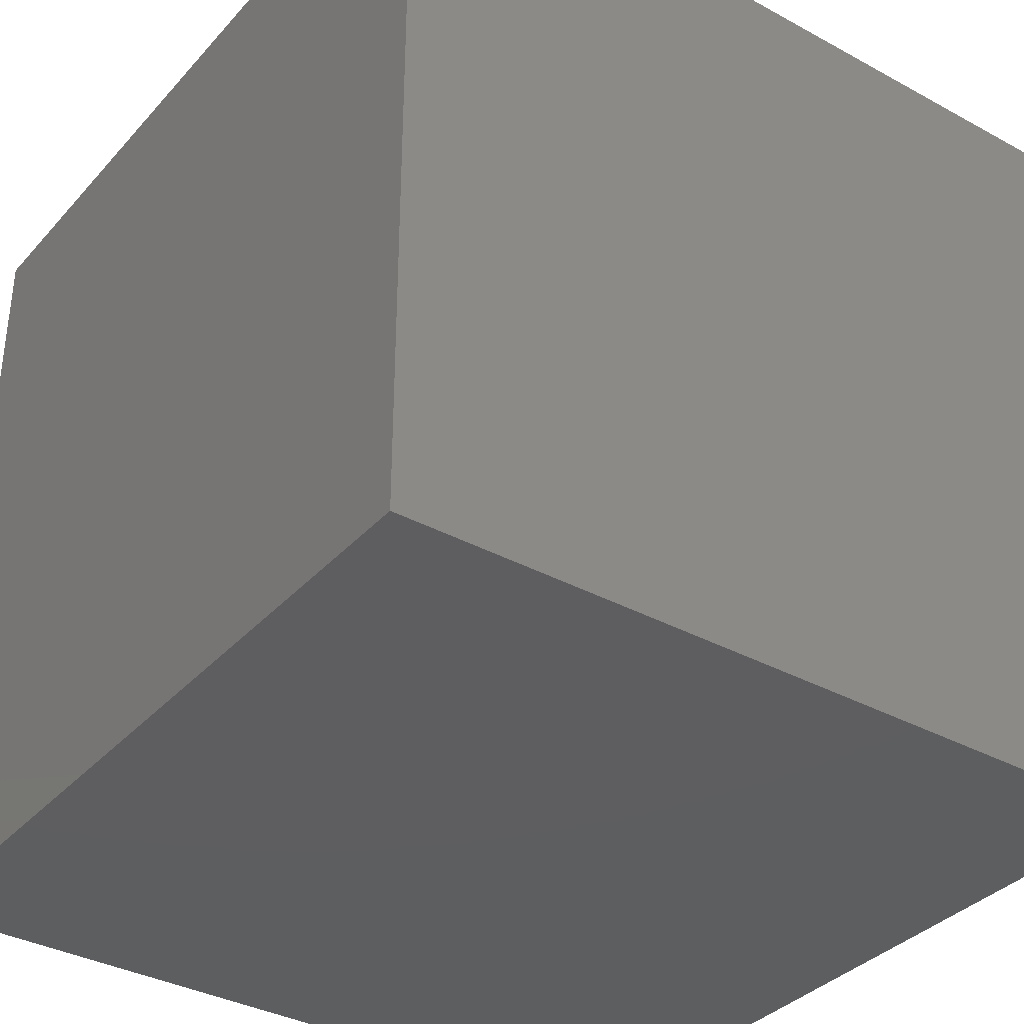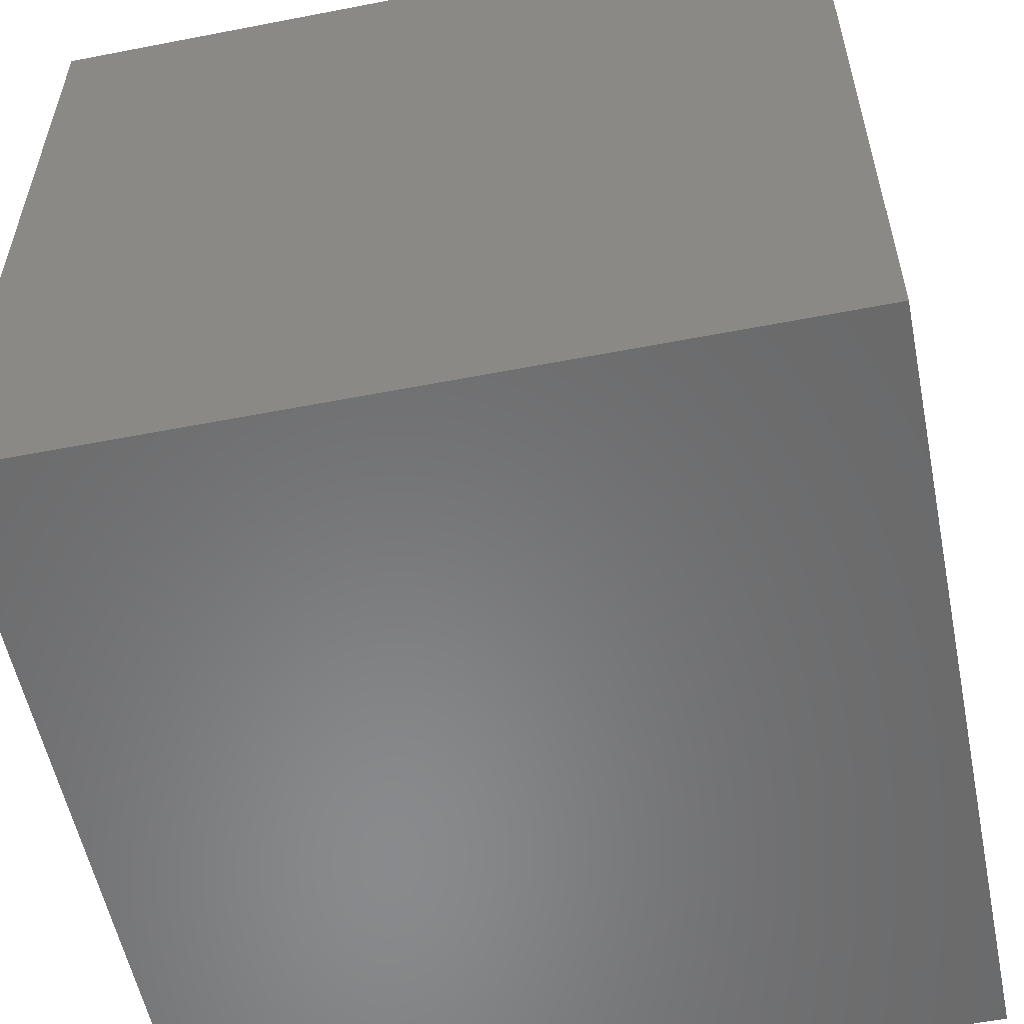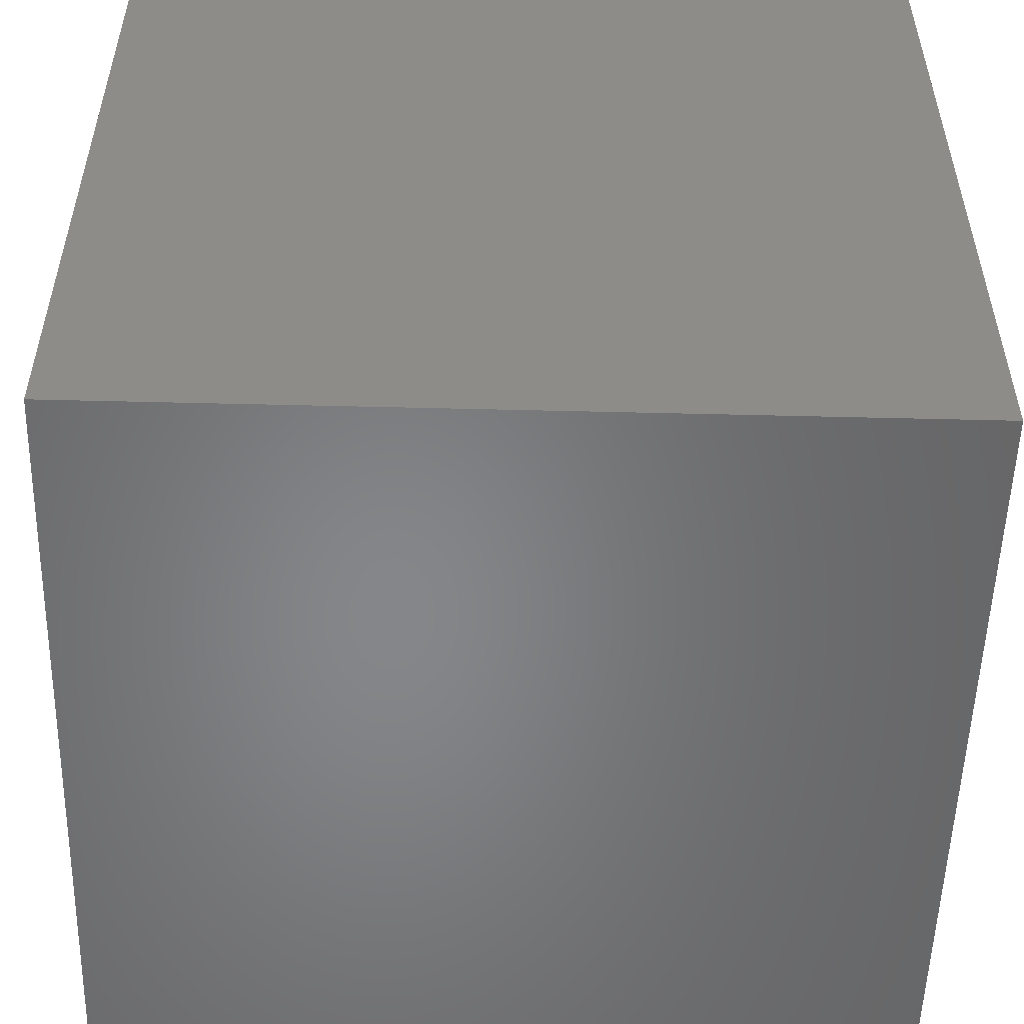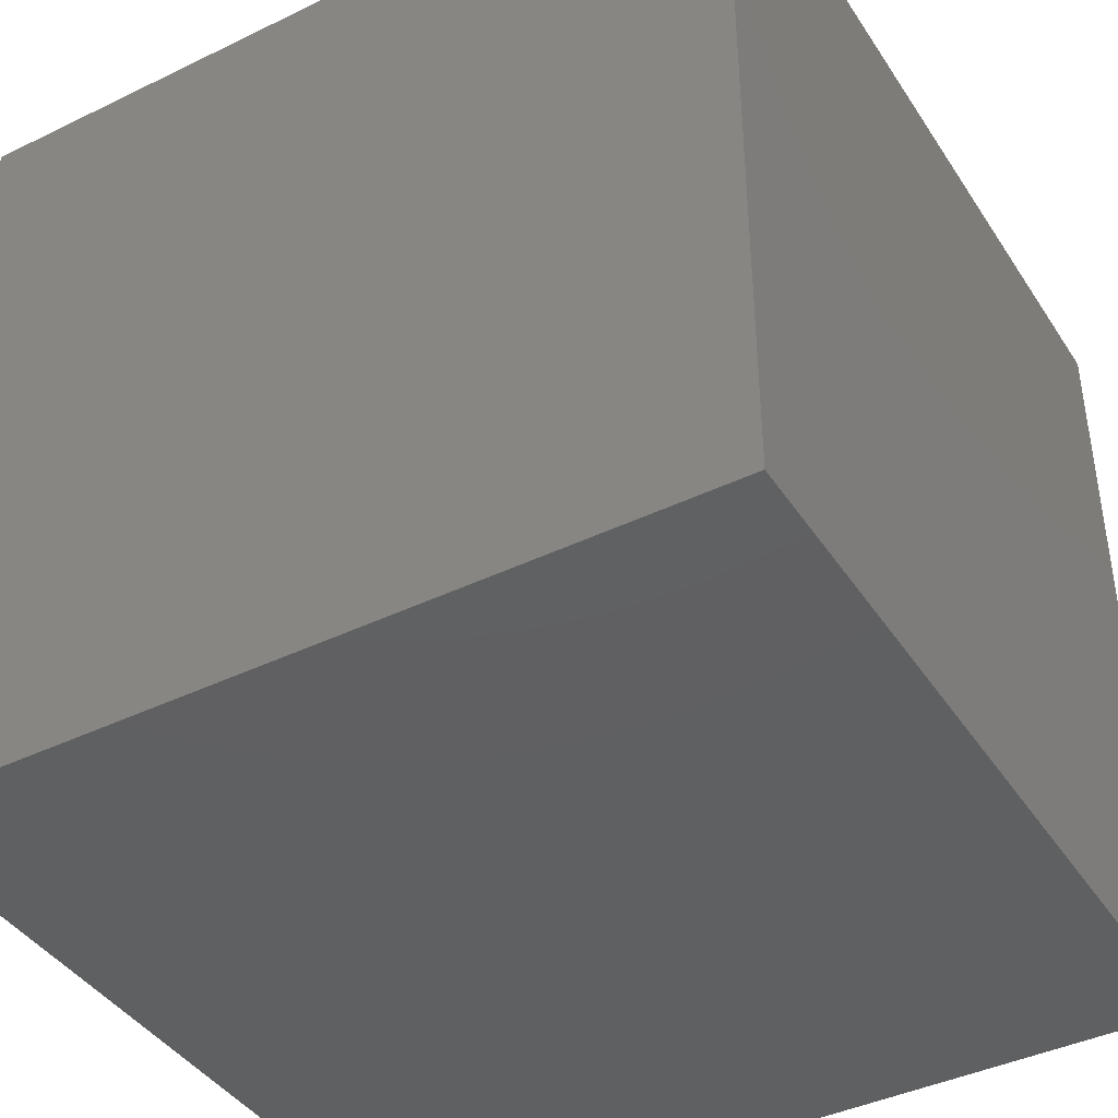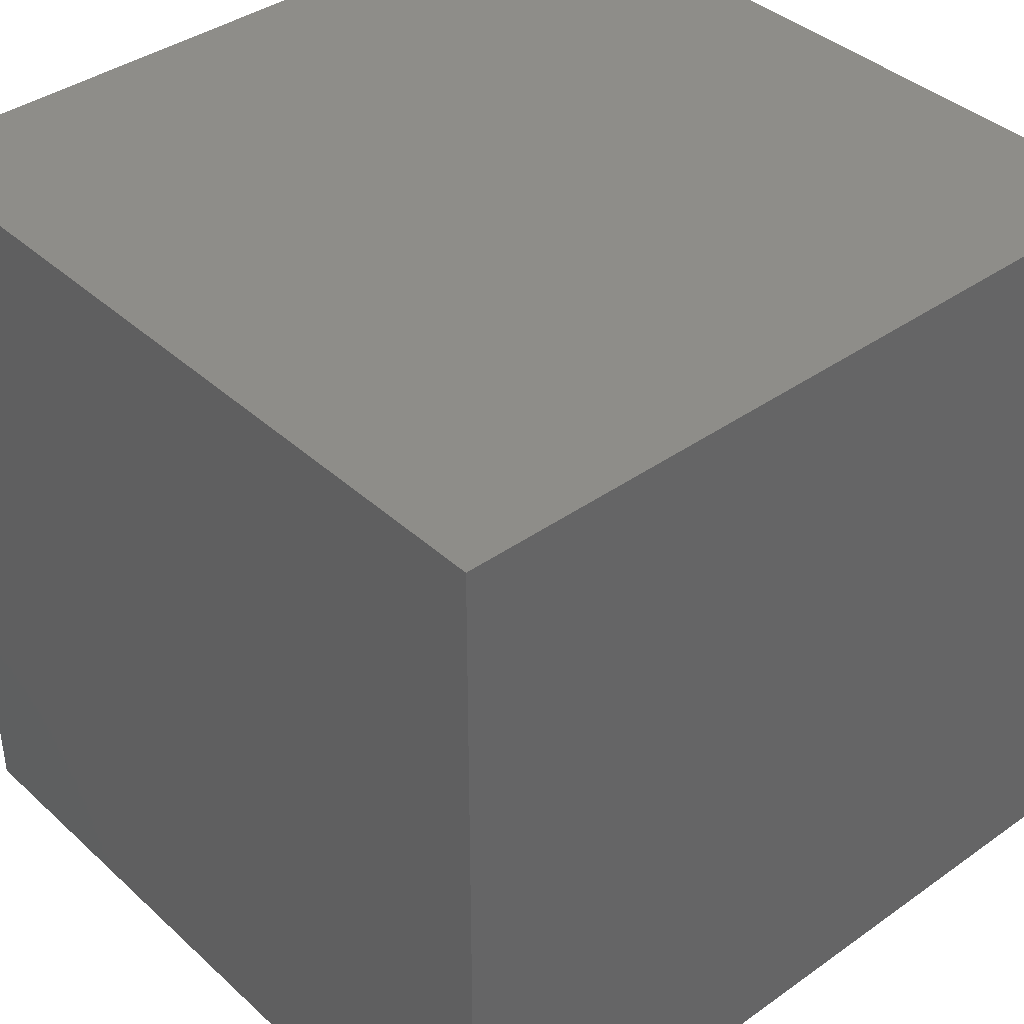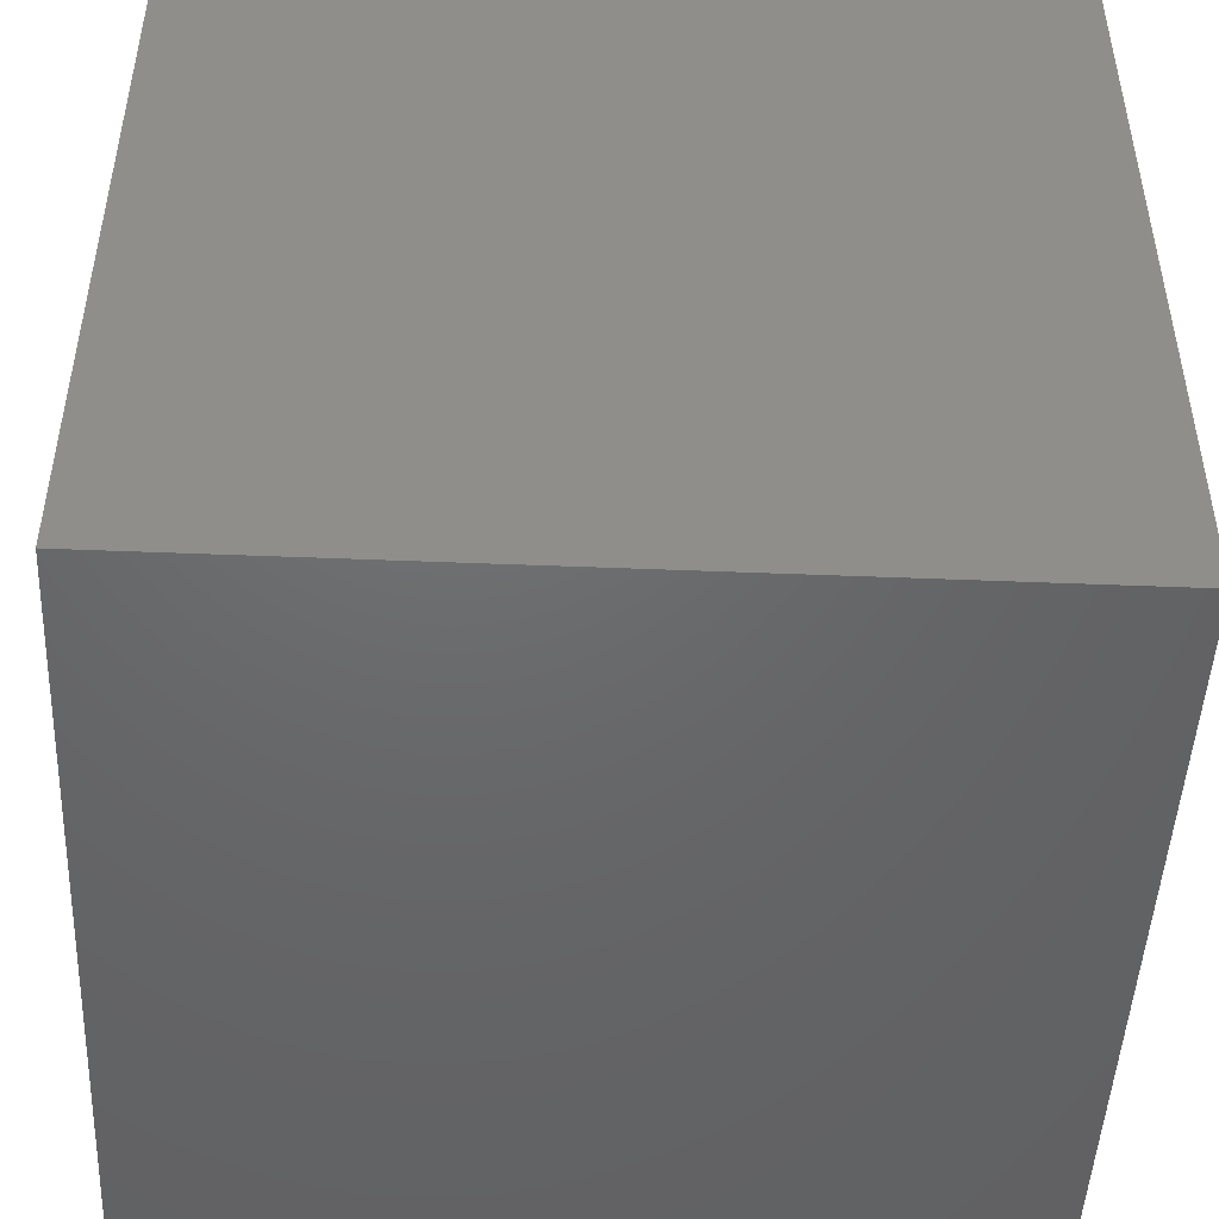
<metadata>
{"format":"stl","ext":"stl","renderer":"f3d","projection":"perspective","resolution":1024,"background":"white","views":[{"elev":-35.7,"azim":144.3,"up":"+Z"},{"elev":-55.9,"azim":11.5,"up":"+Y"},{"elev":-53.3,"azim":-1.5,"up":"+Y"},{"elev":-41.4,"azim":30.4,"up":"+Y"},{"elev":39.1,"azim":-131.5,"up":"+Y"},{"elev":-47.8,"azim":-92.6,"up":"+Z"}]}
</metadata>
<code>
# stl→obj: 8 verts, 12 faces
v 1 8 6
v 0 8 6
v 1 7 6
v 0 7 6
v 1 7 5
v 0 7 5
v 1 8 5
v 0 8 5
f 1 2 3
f 3 2 4
f 5 6 7
f 7 6 8
f 4 6 3
f 3 6 5
f 2 8 4
f 4 8 6
f 1 7 2
f 2 7 8
f 3 5 1
f 1 5 7

</code>
